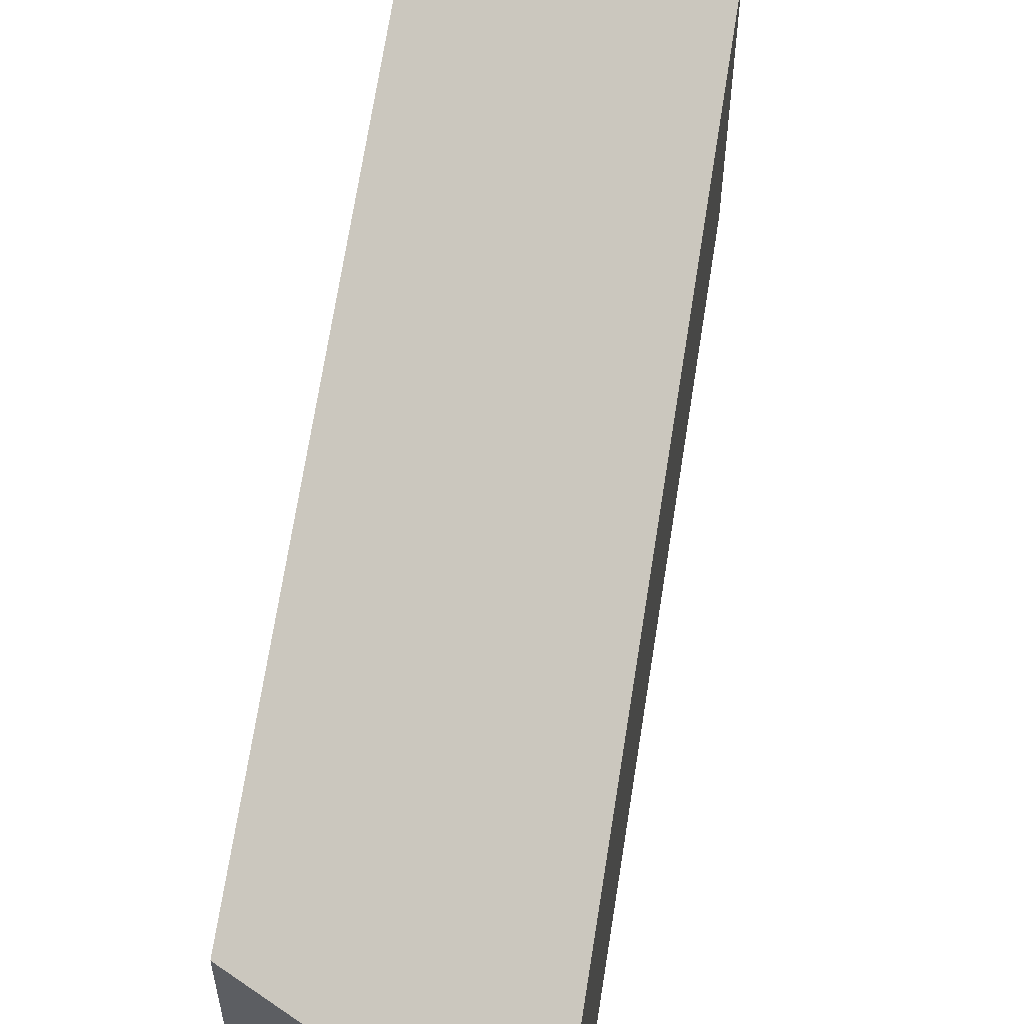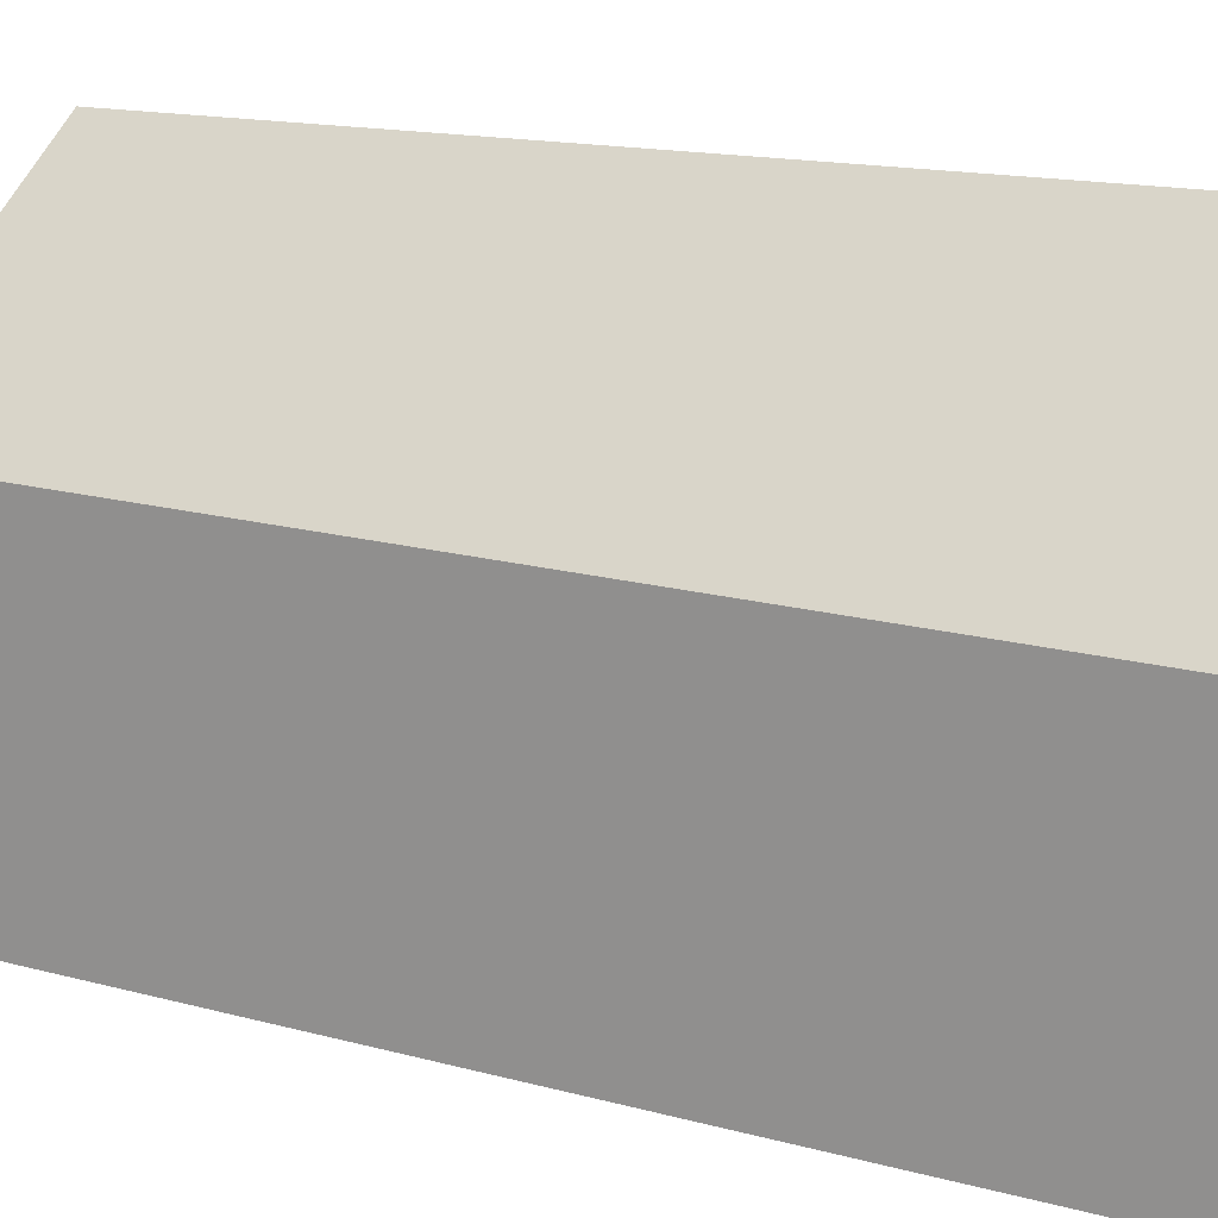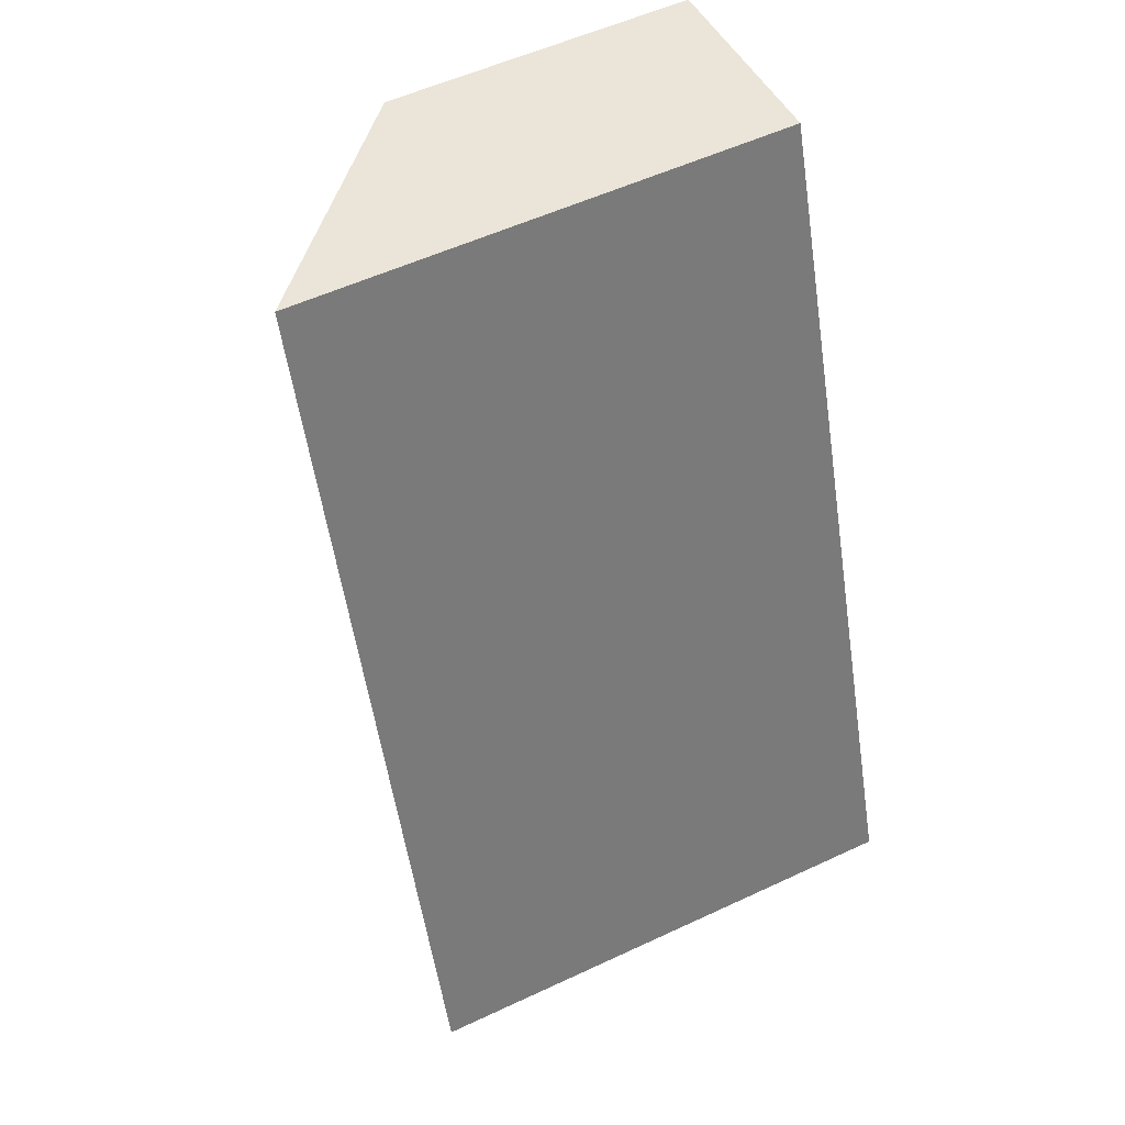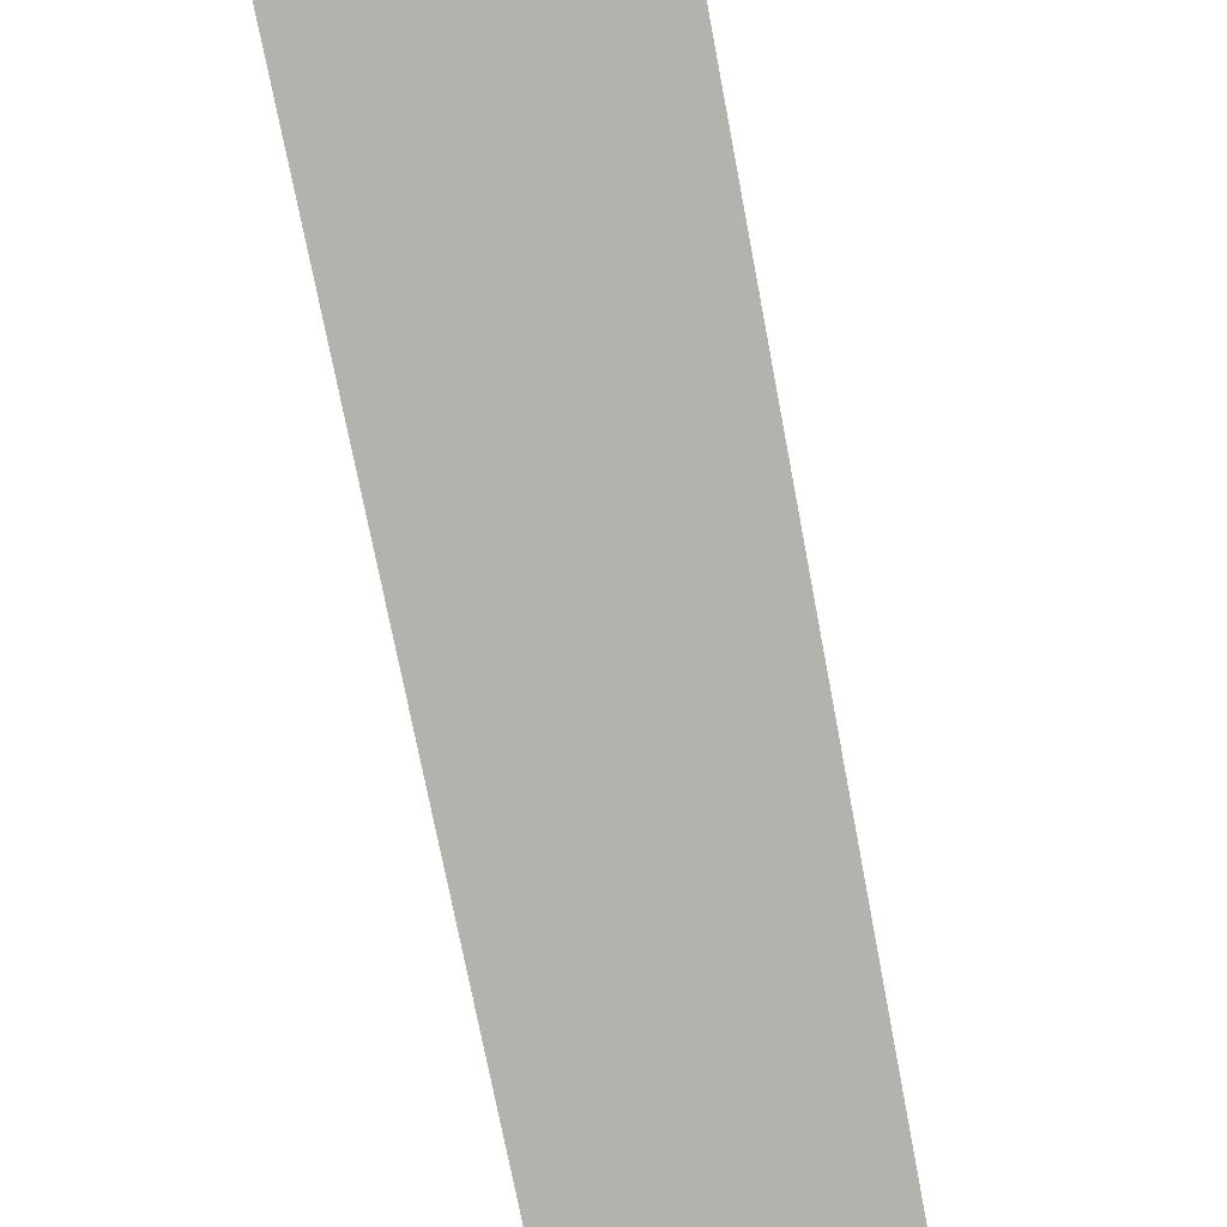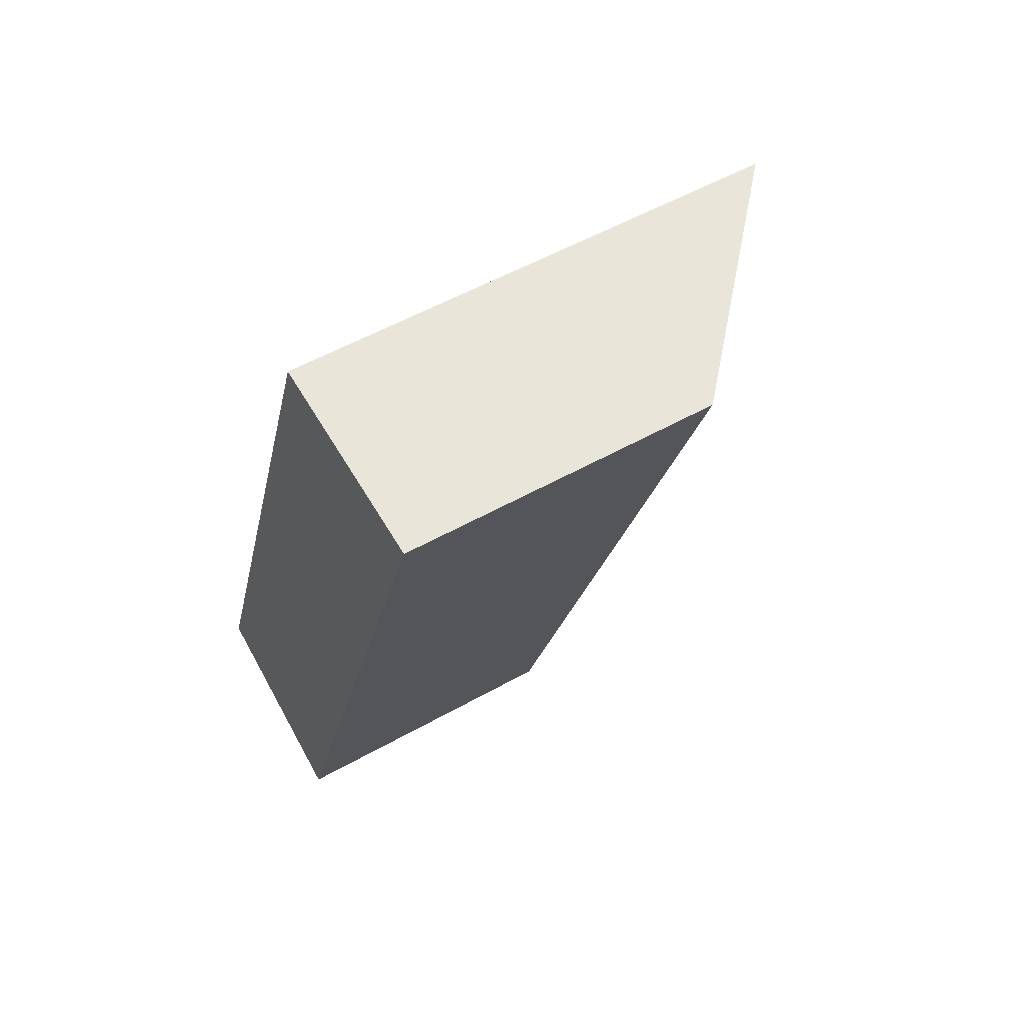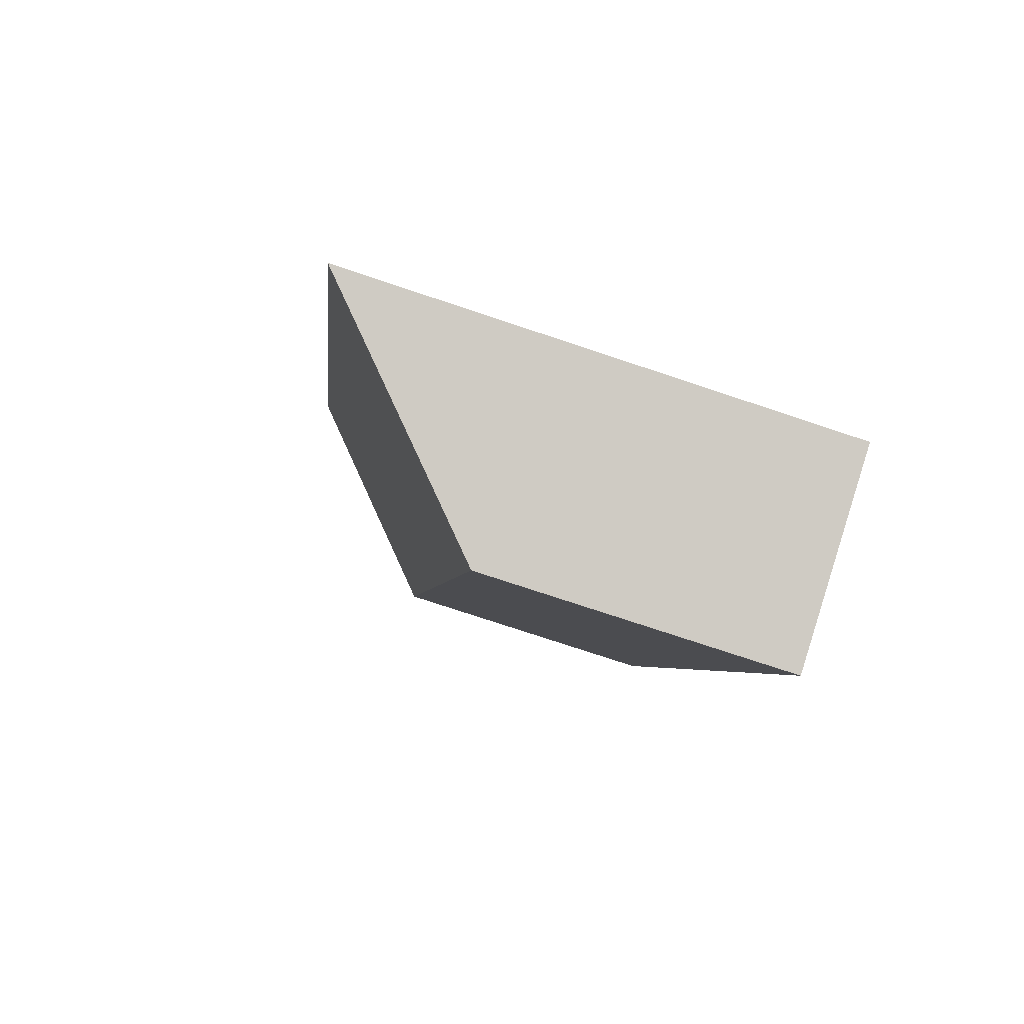
<metadata>
{"format":"obj","ext":"obj","renderer":"f3d","projection":"perspective","resolution":1024,"background":"white","views":[{"elev":60.6,"azim":27.7,"up":"+Y"},{"elev":16.9,"azim":138.1,"up":"+Y"},{"elev":55.2,"azim":-116.2,"up":"+Z"},{"elev":-79.6,"azim":-149.5,"up":"+Y"},{"elev":54.5,"azim":59.2,"up":"+Z"},{"elev":-75.9,"azim":-108.4,"up":"+Z"}]}
</metadata>
<code>
v  0 4.527 2.772e-16
v  4.496 2.733 7.154
v  1.84 2.733 -0.642
v  2.667 4.385 7.349
v  4.496 -4.381e-16 7.154
v  1.84 3.931e-17 -0.642
v  0 0 0
v  2.667 -4.5e-16 7.349
g defaultobject
f 1 2 3
f 2 1 4
f 5 3 2
f 3 5 6
f 3 7 1
f 7 3 6
f 7 4 1
f 4 7 8
f 8 2 4
f 2 8 5
f 8 6 5
f 6 8 7

</code>
